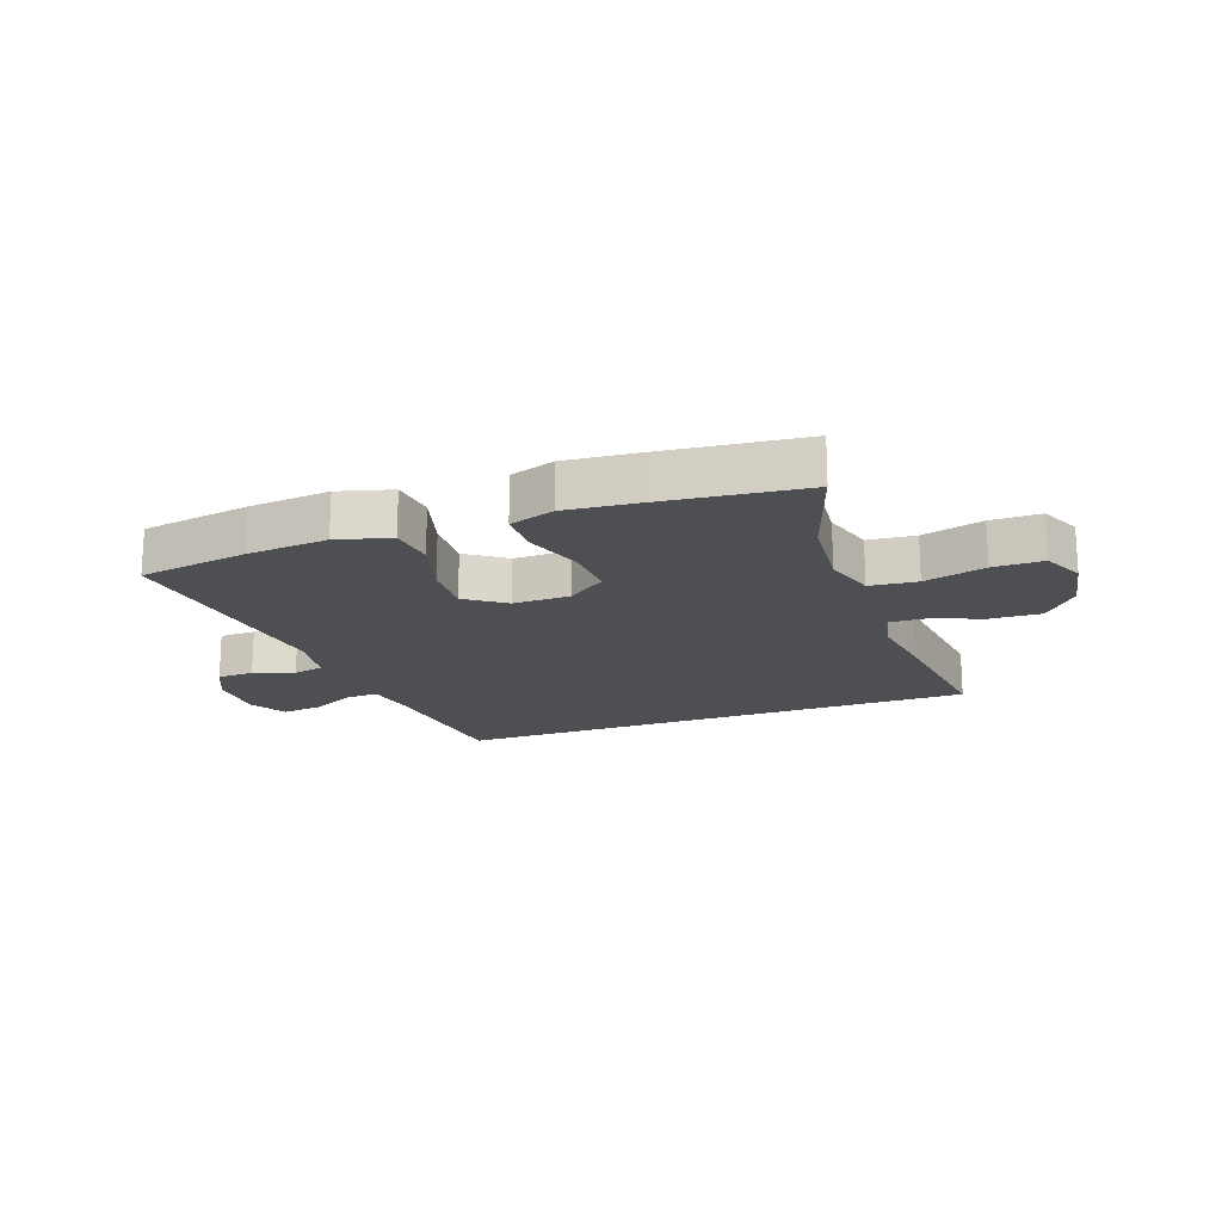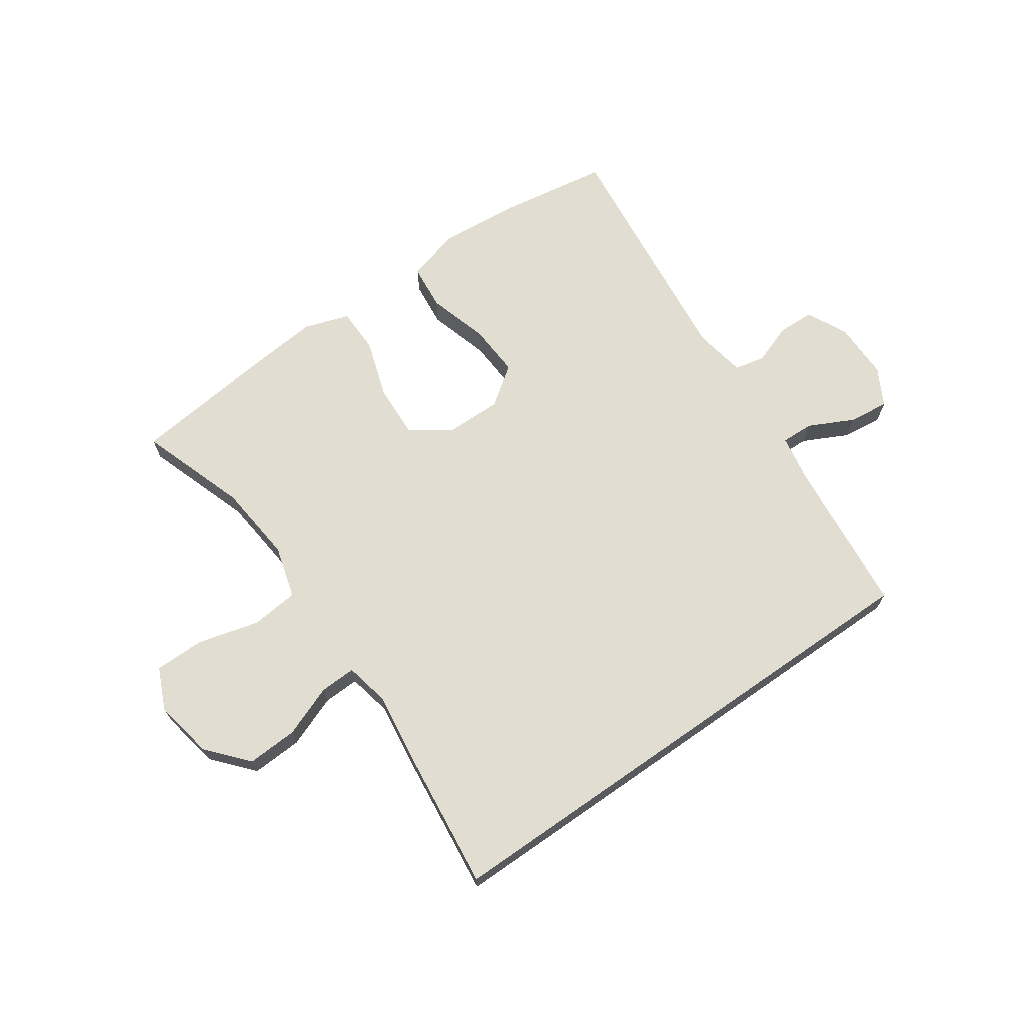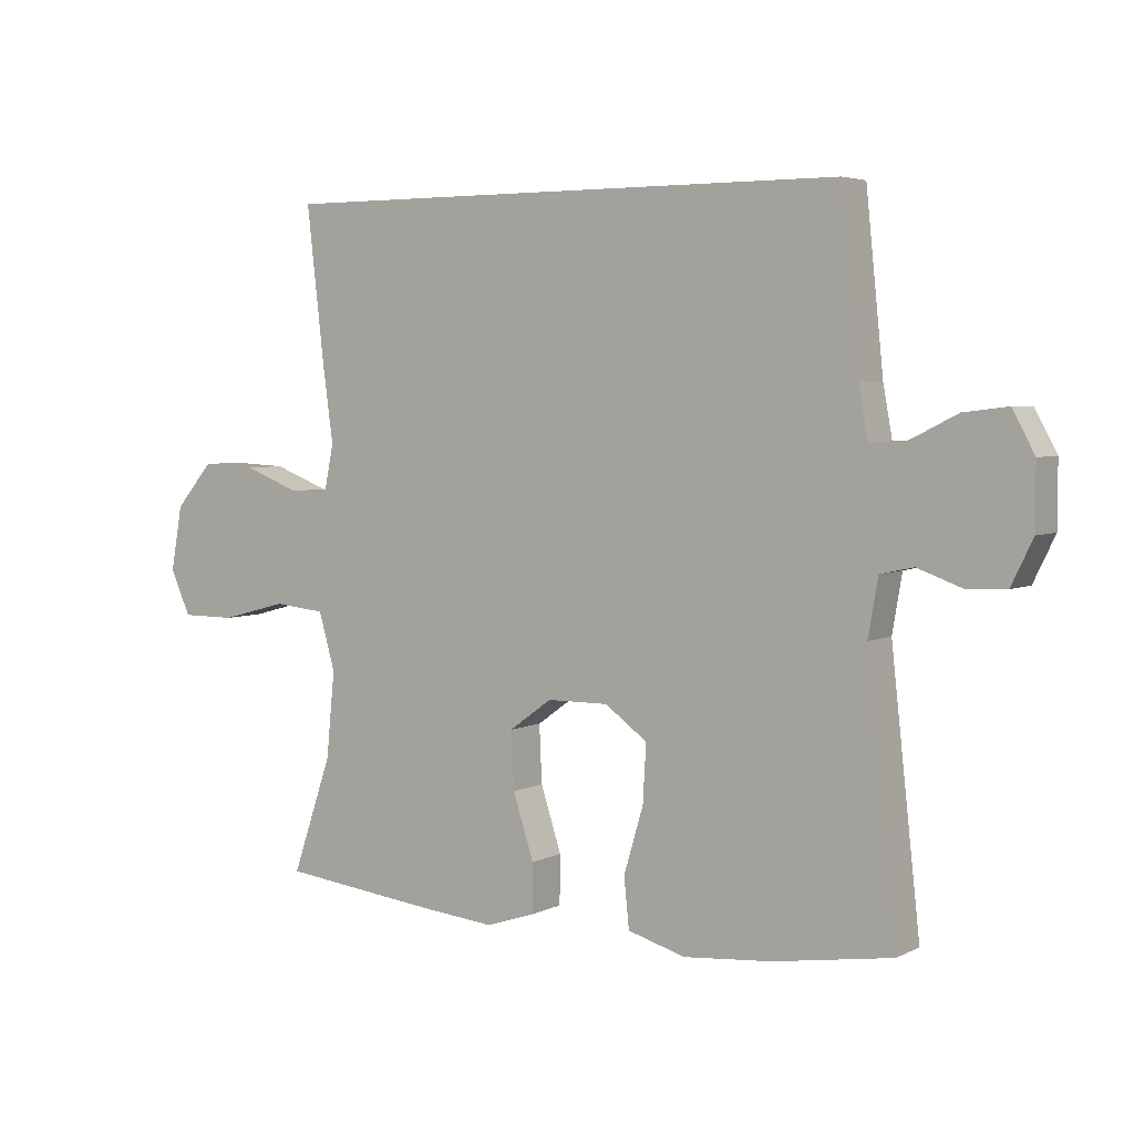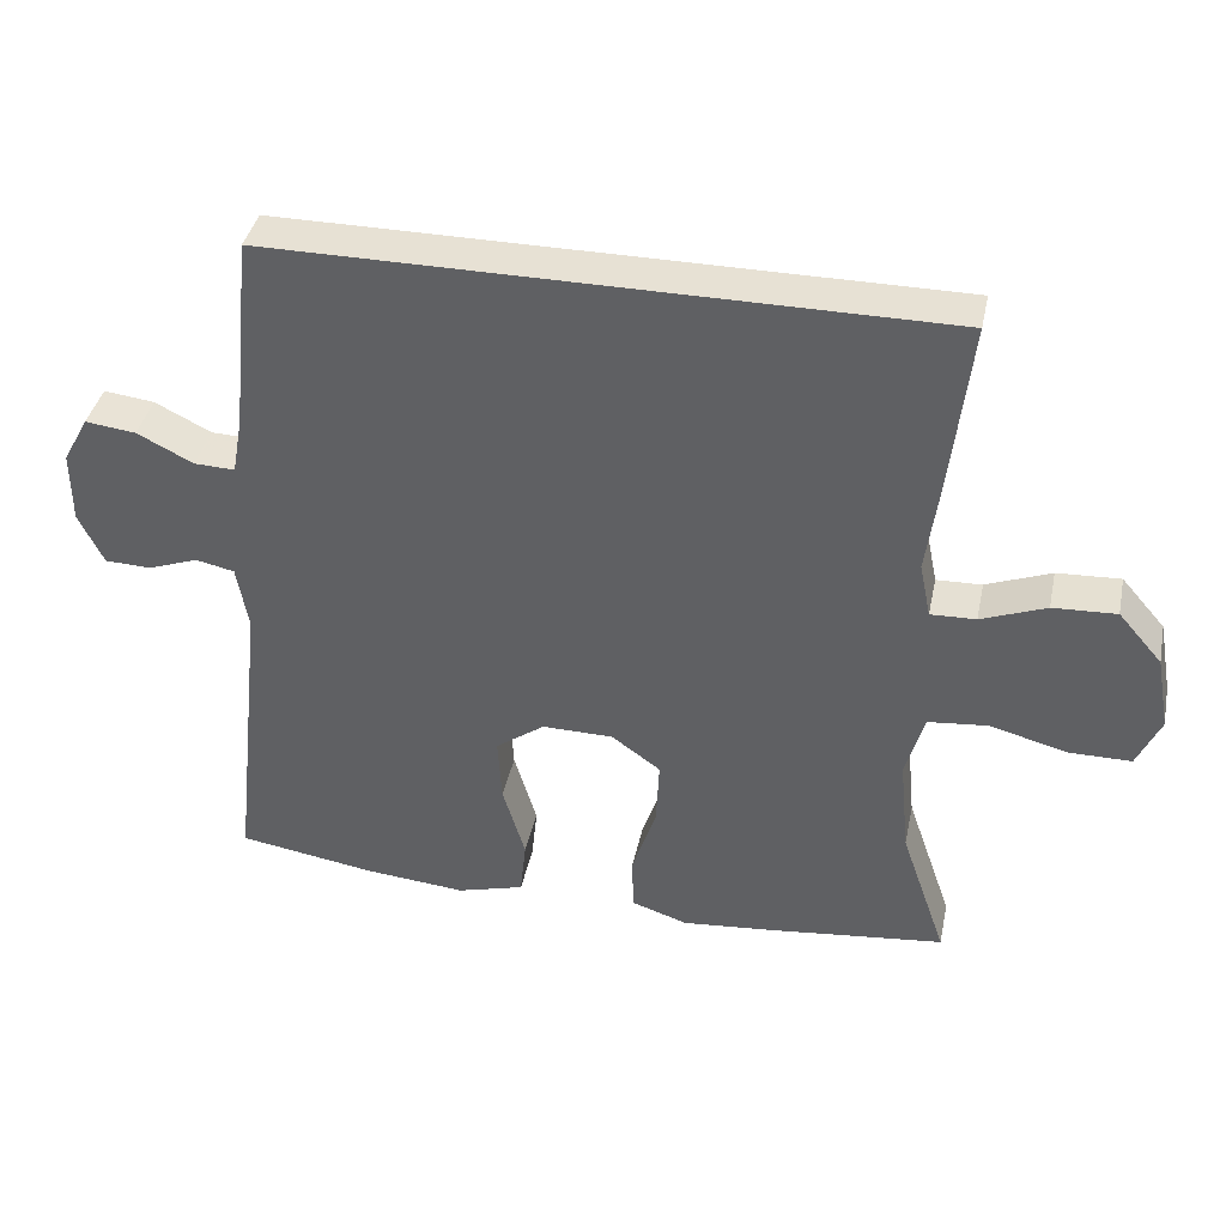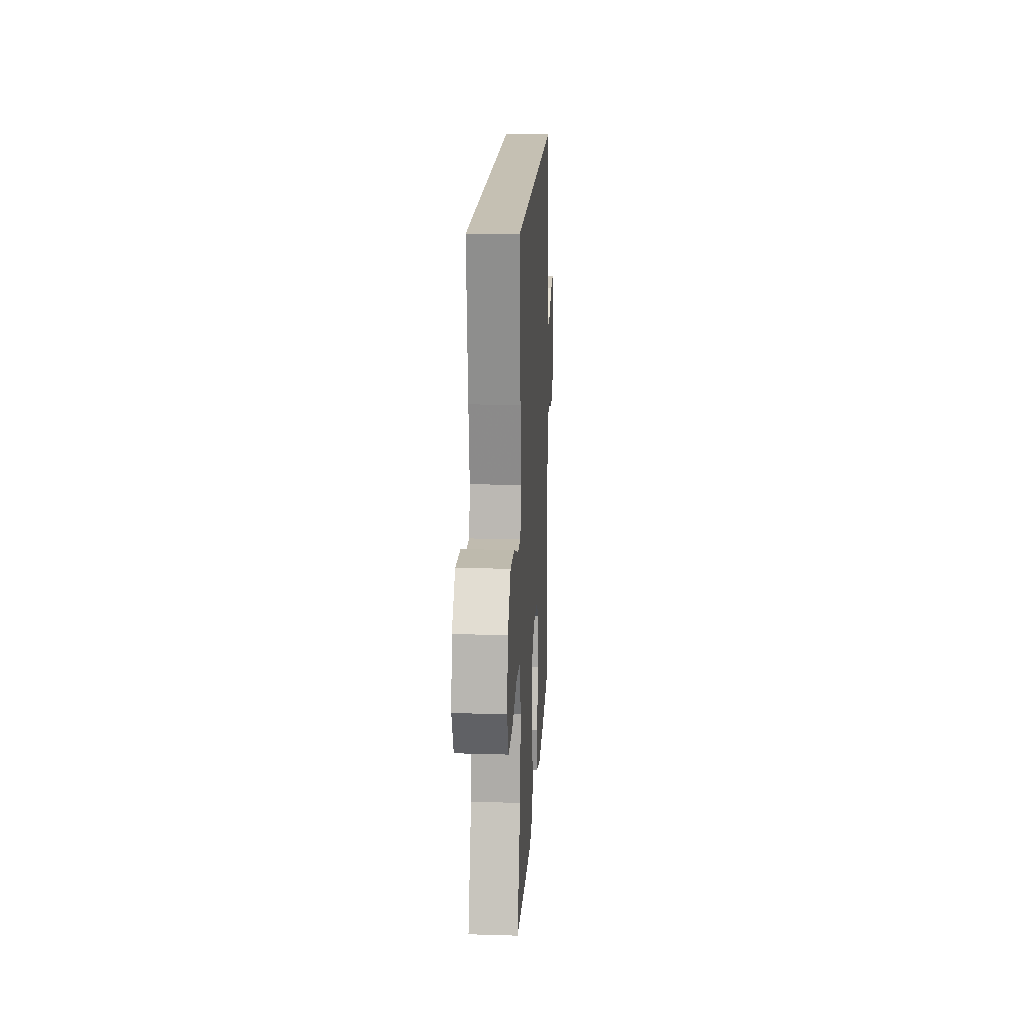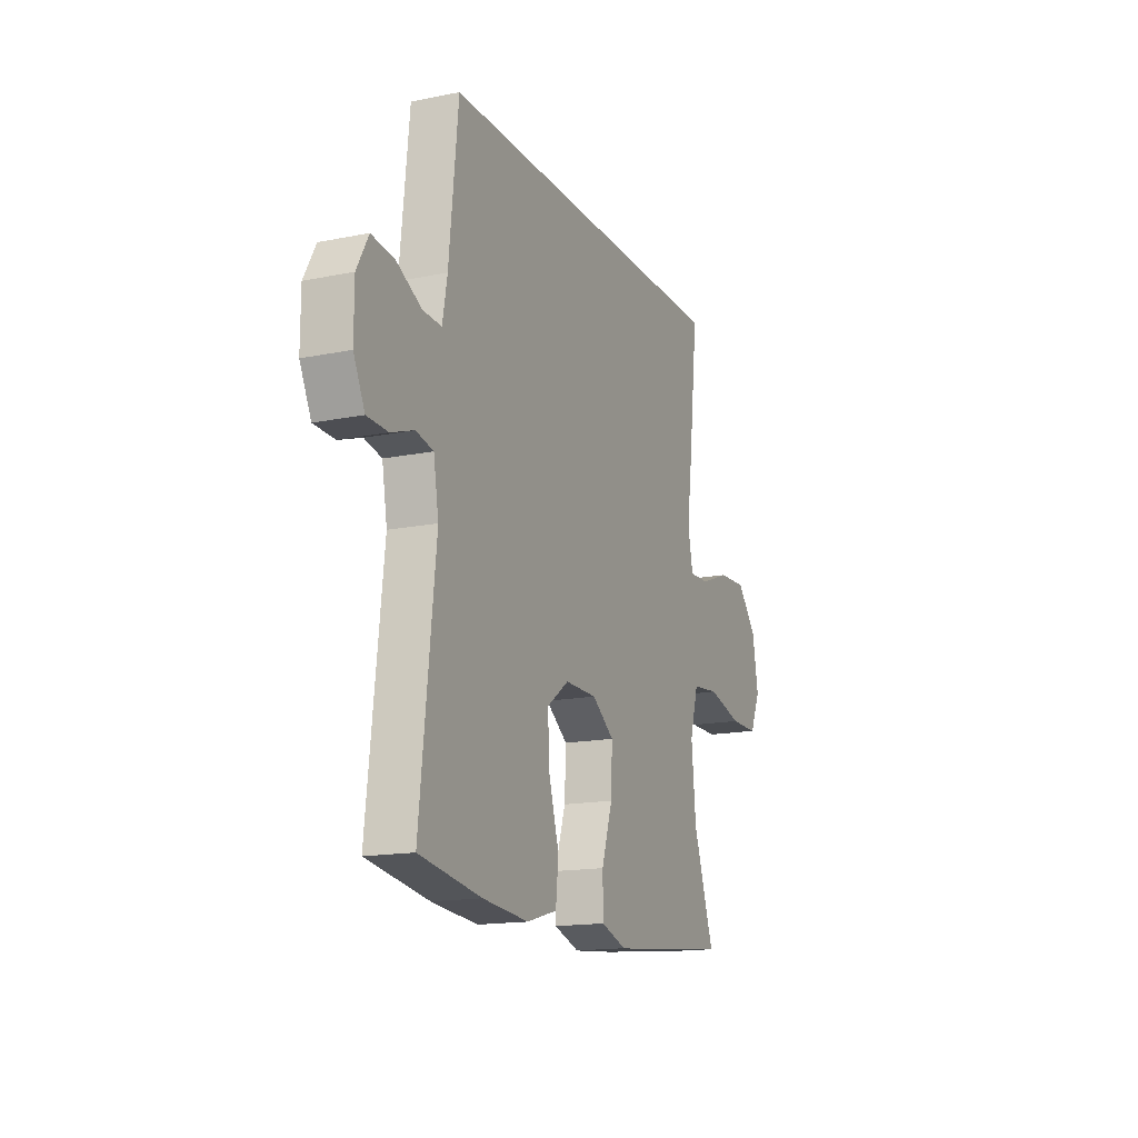
<metadata>
{"format":"obj","ext":"obj","renderer":"f3d","projection":"perspective","resolution":1024,"background":"white","views":[{"elev":-18.2,"azim":-159.9,"up":"+Y"},{"elev":68.6,"azim":-34.9,"up":"+Y"},{"elev":4.4,"azim":33.7,"up":"+Z"},{"elev":39.4,"azim":-168.2,"up":"+Z"},{"elev":18.1,"azim":-86.7,"up":"+Z"},{"elev":-15.7,"azim":113.0,"up":"+Z"}]}
</metadata>
<code>
v 0.5 0.07 -0.5
v 0.318 0.07 -0.529
v 0.183 0.07 -0.541
v 0.094 0.07 -0.516
v 0.086 0.07 -0.44
v 0.116 0.07 -0.339
v 0.121 0.07 -0.251
v 0.056 0.07 -0.204
v -0.038 0.07 -0.205
v -0.103 0.07 -0.252
v -0.099 0.07 -0.34
v -0.067 0.07 -0.438
v -0.068 0.07 -0.513
v -0.143 0.07 -0.538
v -0.26 0.07 -0.527
v -0.5 0.07 -0.5
v -0.439 0.07 -0.322
v -0.426 0.07 -0.19
v -0.451 0.07 -0.103
v -0.53 0.07 -0.095
v -0.632 0.07 -0.122
v -0.715 0.07 -0.122
v -0.746 0.07 -0.053
v -0.728 0.07 0.046
v -0.67 0.07 0.113
v -0.586 0.07 0.109
v -0.5 0.07 0.076
v -0.44 0.07 0.074
v -0.425 0.07 0.147
v -0.441 0.07 0.264
v -0.468 0.07 0.5
v 0.412 0.07 0.5
v 0.439 0.07 0.239
v 0.453 0.07 0.162
v 0.507 0.07 0.164
v 0.581 0.07 0.201
v 0.648 0.07 0.209
v 0.682 0.07 0.147
v 0.682 0.07 0.051
v 0.649 0.07 -0.017
v 0.588 0.07 -0.019
v 0.521 0.07 0.005
v 0.47 0.07 -0.006
v 0.455 0.07 -0.093
v 0.5 0 -0.5
v 0.318 0 -0.529
v 0.183 0 -0.541
v 0.094 0 -0.516
v 0.086 0 -0.44
v 0.116 0 -0.339
v 0.121 0 -0.251
v 0.056 0 -0.204
v -0.038 0 -0.205
v -0.103 0 -0.252
v -0.099 0 -0.34
v -0.067 0 -0.438
v -0.068 0 -0.513
v -0.143 0 -0.538
v -0.26 0 -0.527
v -0.5 0 -0.5
v -0.439 0 -0.322
v -0.426 0 -0.19
v -0.451 0 -0.103
v -0.53 0 -0.095
v -0.632 0 -0.122
v -0.715 0 -0.122
v -0.746 0 -0.053
v -0.728 0 0.046
v -0.67 0 0.113
v -0.586 0 0.109
v -0.5 0 0.076
v -0.44 0 0.074
v -0.425 0 0.147
v -0.441 0 0.264
v -0.468 0 0.5
v 0.412 0 0.5
v 0.439 0 0.239
v 0.453 0 0.162
v 0.507 0 0.164
v 0.581 0 0.201
v 0.648 0 0.209
v 0.682 0 0.147
v 0.682 0 0.051
v 0.649 0 -0.017
v 0.588 0 -0.019
v 0.521 0 0.005
v 0.47 0 -0.006
v 0.455 0 -0.093
f 40 41 42
f 39 40 42
f 38 39 42
f 37 38 42
f 36 37 42
f 35 36 42
f 34 35 42 43
f 33 34 43 44
f 32 33 44
f 31 32 44
f 30 31 44
f 29 30 44
f 25 26 27
f 24 25 27
f 23 24 27
f 22 23 27
f 21 22 27
f 20 21 27
f 19 20 27 28
f 28 29 44
f 19 28 44
f 18 19 44
f 15 16 17
f 14 15 17
f 13 14 17
f 12 13 17
f 11 12 17
f 10 11 17 18
f 4 5 6
f 3 4 6
f 2 3 6
f 1 2 6
f 44 1 6
f 44 6 7
f 9 10 18
f 8 9 18 44
f 7 8 44
f 86 85 84
f 86 84 83
f 86 83 82
f 86 82 81
f 86 81 80
f 86 80 79
f 87 86 79 78
f 88 87 78 77
f 88 77 76
f 88 76 75
f 88 75 74
f 88 74 73
f 71 70 69
f 71 69 68
f 71 68 67
f 71 67 66
f 71 66 65
f 71 65 64
f 72 71 64 63
f 88 73 72
f 88 72 63
f 88 63 62
f 61 60 59
f 61 59 58
f 61 58 57
f 61 57 56
f 61 56 55
f 62 61 55 54
f 50 49 48
f 50 48 47
f 50 47 46
f 50 46 45
f 50 45 88
f 51 50 88
f 62 54 53
f 88 62 53 52
f 88 52 51
f 1 45 46 2
f 2 46 47 3
f 3 47 48 4
f 4 48 49 5
f 5 49 50 6
f 6 50 51 7
f 7 51 52 8
f 8 52 53 9
f 9 53 54 10
f 10 54 55 11
f 11 55 56 12
f 12 56 57 13
f 13 57 58 14
f 14 58 59 15
f 15 59 60 16
f 16 60 61 17
f 17 61 62 18
f 18 62 63 19
f 19 63 64 20
f 20 64 65 21
f 21 65 66 22
f 22 66 67 23
f 23 67 68 24
f 24 68 69 25
f 25 69 70 26
f 26 70 71 27
f 27 71 72 28
f 28 72 73 29
f 29 73 74 30
f 30 74 75 31
f 31 75 76 32
f 32 76 77 33
f 33 77 78 34
f 34 78 79 35
f 35 79 80 36
f 36 80 81 37
f 37 81 82 38
f 38 82 83 39
f 39 83 84 40
f 40 84 85 41
f 41 85 86 42
f 42 86 87 43
f 43 87 88 44
f 44 88 45 1

</code>
